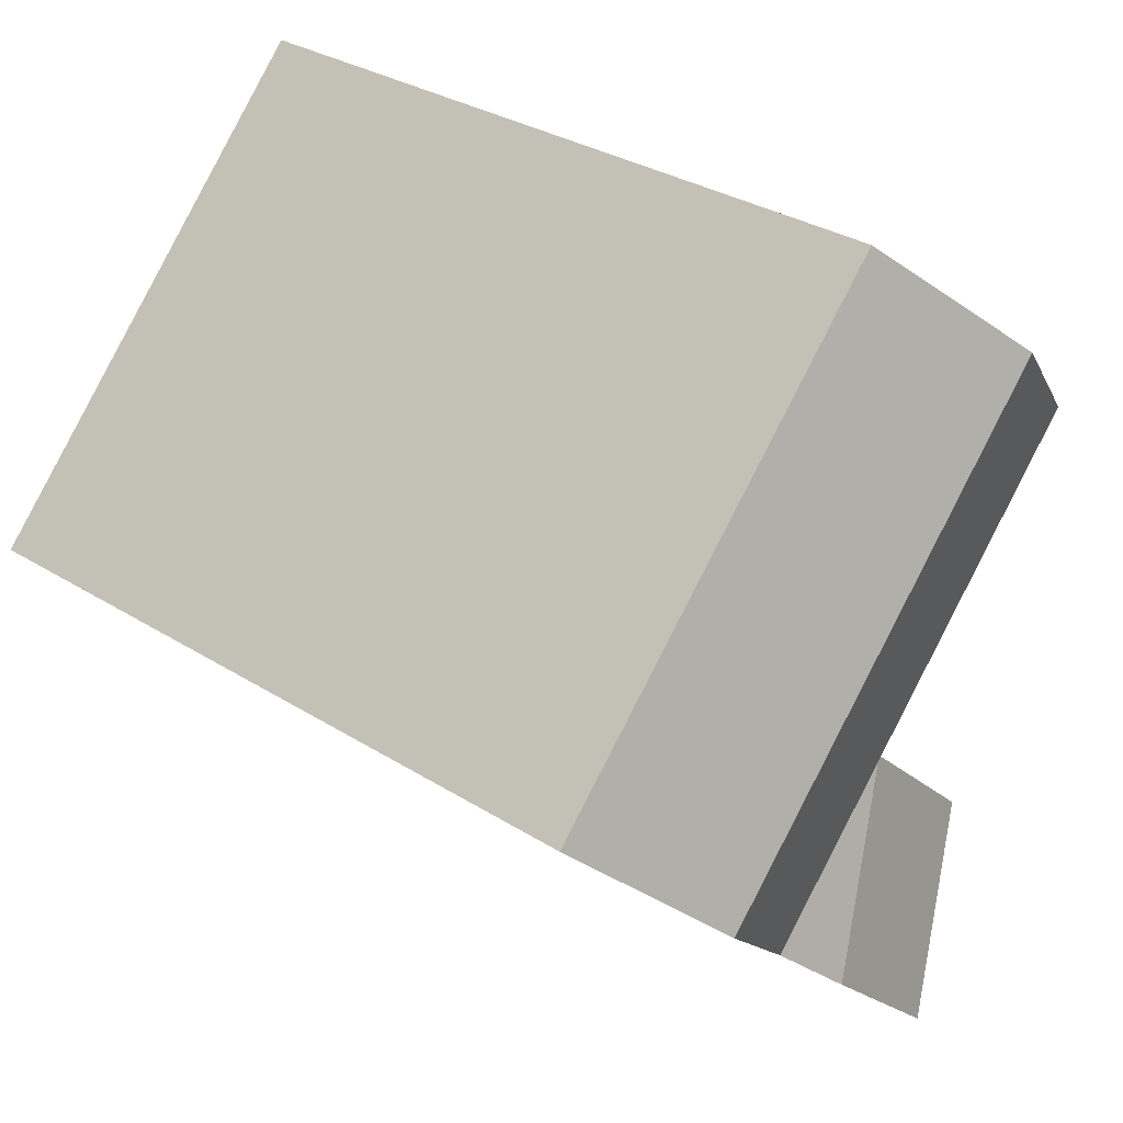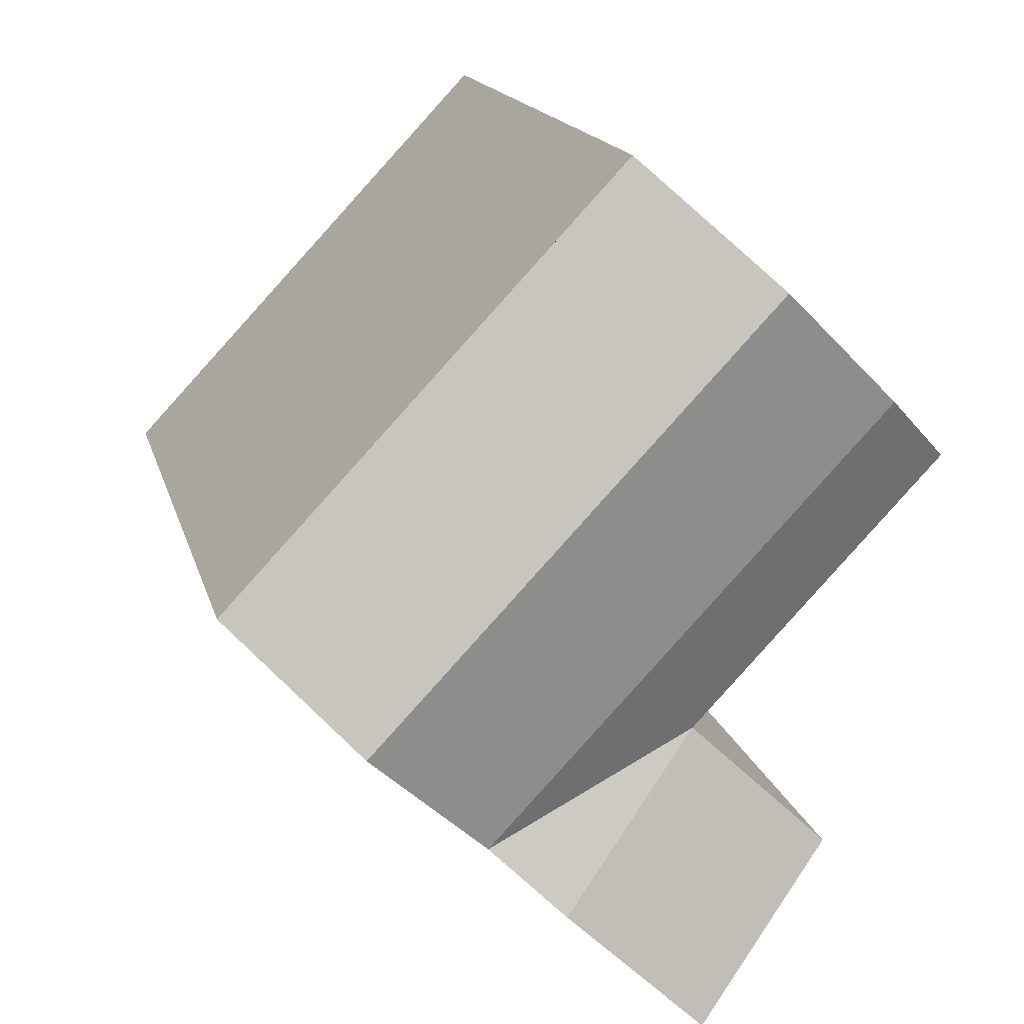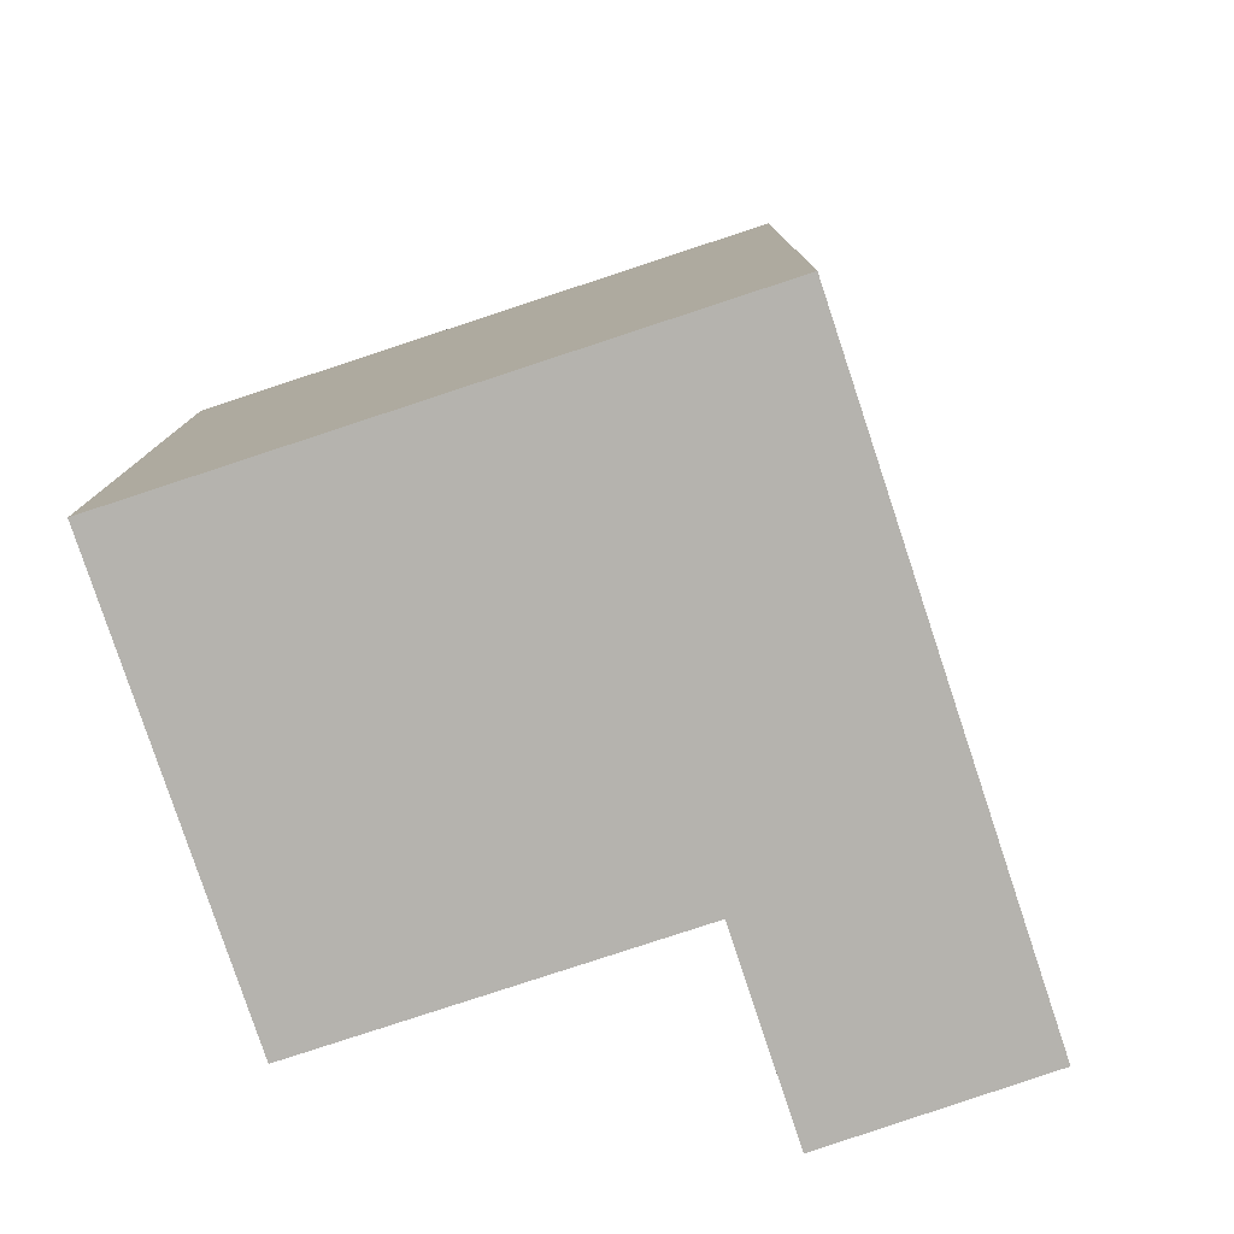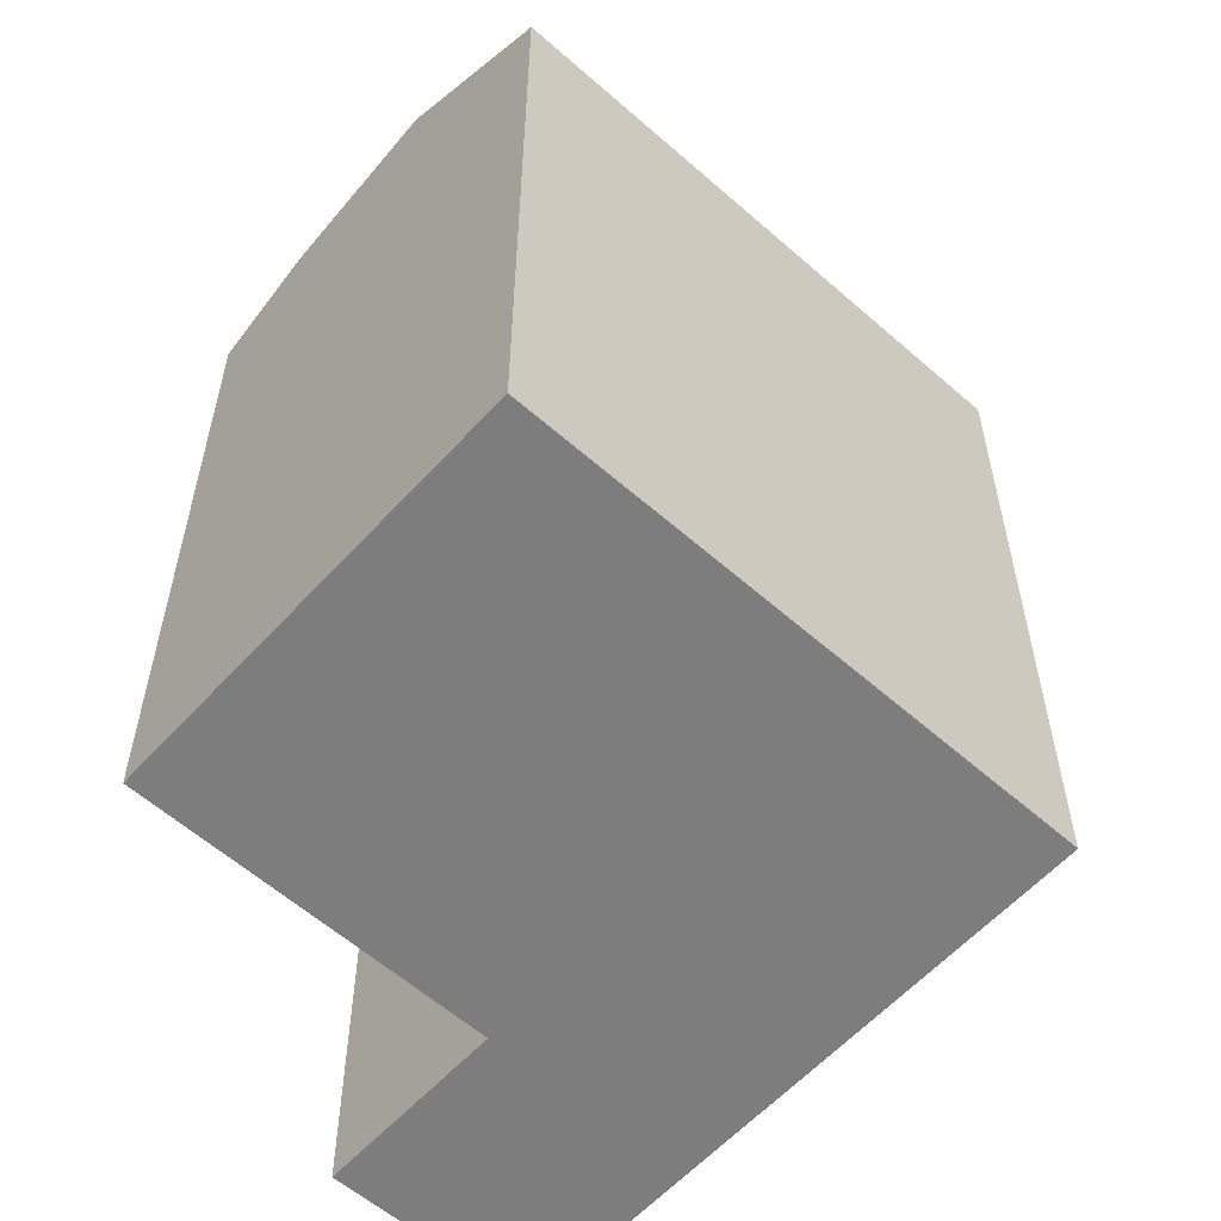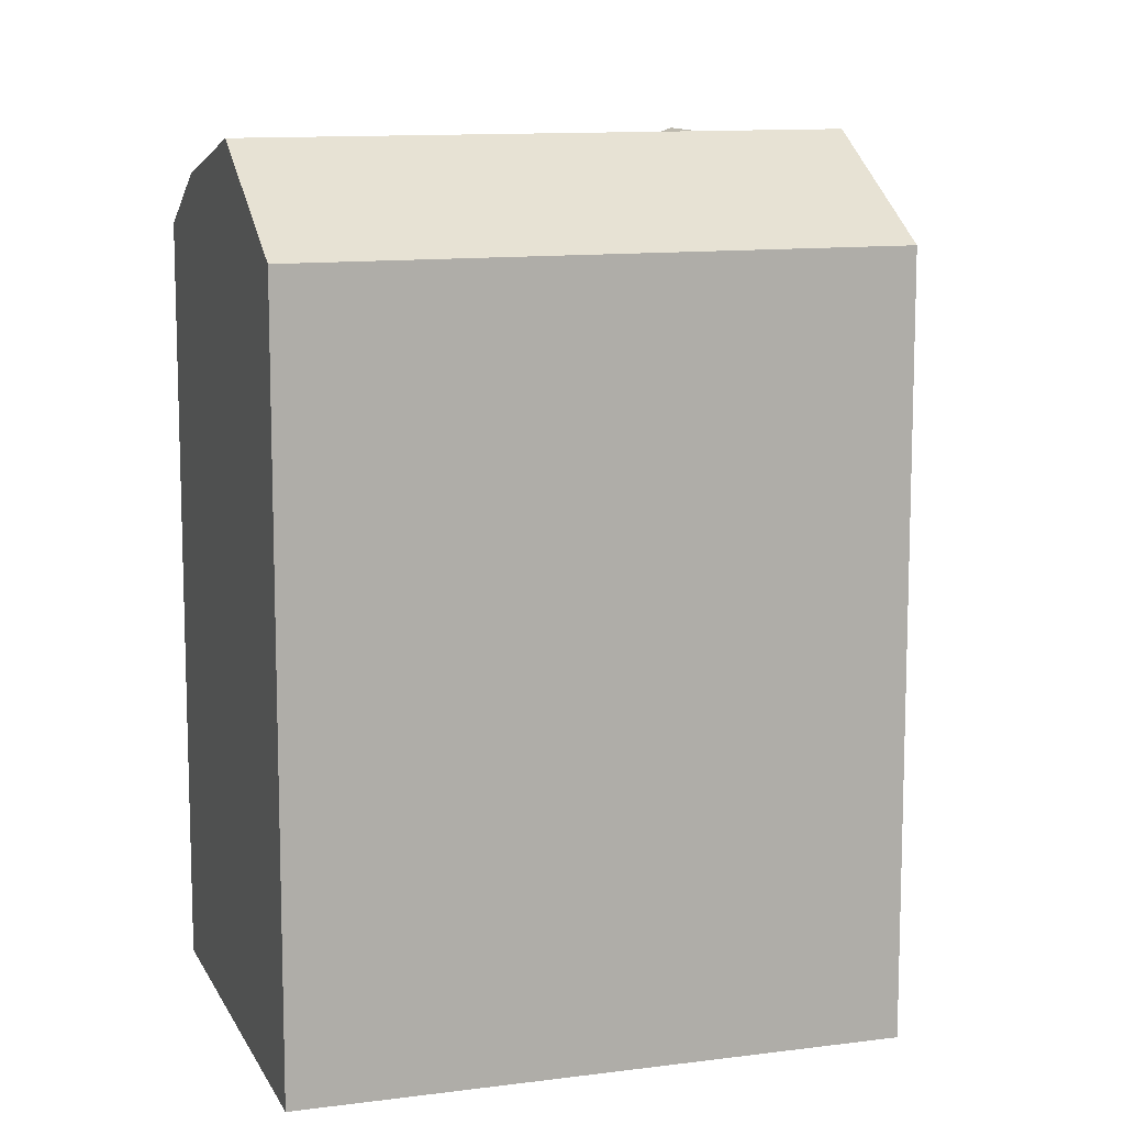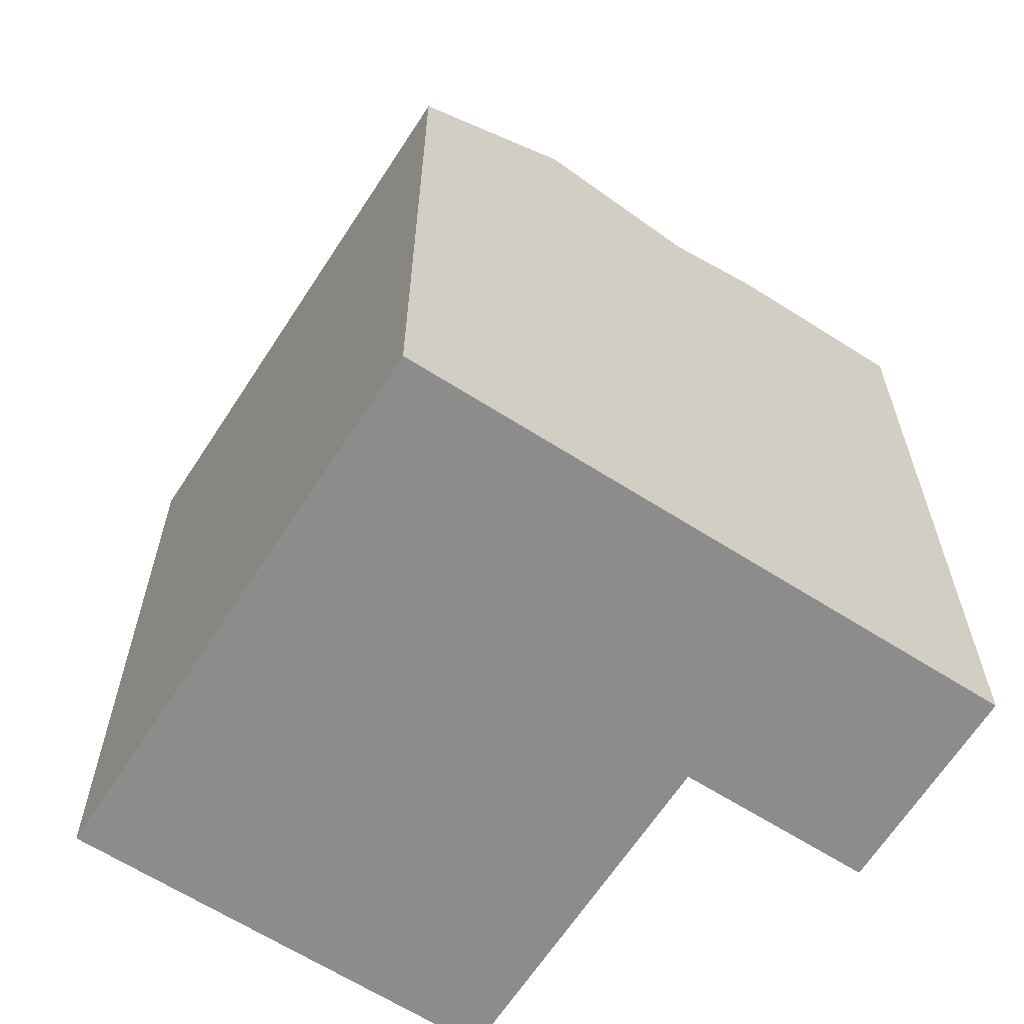
<metadata>
{"format":"obj","ext":"obj","renderer":"f3d","projection":"perspective","resolution":1024,"background":"white","views":[{"elev":31.4,"azim":131.9,"up":"+Z"},{"elev":15.9,"azim":166.7,"up":"+Z"},{"elev":-80.0,"azim":64.8,"up":"+Y"},{"elev":-59.1,"azim":4.4,"up":"+Y"},{"elev":11.4,"azim":28.7,"up":"+Y"},{"elev":-64.3,"azim":103.7,"up":"+Y"}]}
</metadata>
<code>
v  6.948 20.36 -7.347
v  8.986 21.85 -5.412
v  13.06 21.85 -9.722
v  2.034 21.85 1.937
v  0.0004336 20.36 -0.0006453
v  12.42 22.96 -2.153
v  16.49 22.96 -6.462
v  5.461 22.96 5.203
v  15.84 20.36 1.097
v  19.92 20.36 -3.213
v  8.878 20.36 8.458
v  11.02 22.44 -11.66
v  7.157 22.44 -15.33
v  3.021 20.36 -11.08
v  7.156 9.386e-16 -15.33
v  6.948 4.498e-16 -7.346
v  3.02 6.782e-16 -11.08
v  11.02 7.137e-16 -11.66
v  2.034 -1.187e-16 1.938
v  0 0 0
v  5.461 -3.186e-16 5.203
v  13.06 5.953e-16 -9.721
v  8.877 -5.179e-16 8.459
v  16.49 3.957e-16 -6.462
v  15.84 -6.72e-17 1.097
v  19.92 1.967e-16 -3.212
g defaultobject
f 1 2 3
f 2 1 4
f 4 1 5
f 3 6 7
f 6 3 2
f 6 2 8
f 8 2 4
f 7 9 10
f 9 7 6
f 9 6 11
f 11 6 8
f 3 12 1
f 1 13 14
f 13 1 12
f 15 16 17
f 16 15 18
f 16 19 20
f 19 16 21
f 21 16 18
f 21 18 22
f 21 22 23
f 23 22 24
f 23 24 25
f 25 24 26
f 14 15 17
f 15 14 13
f 10 3 7
f 12 15 13
f 15 12 3
f 15 3 10
f 15 10 26
f 15 26 18
f 18 26 22
f 22 26 24
f 4 11 8
f 11 4 5
f 11 5 20
f 11 20 23
f 23 20 19
f 23 19 21
f 10 25 26
f 25 10 23
f 23 10 11
f 11 10 9
f 5 16 20
f 16 5 1
f 1 17 16
f 17 1 14

</code>
